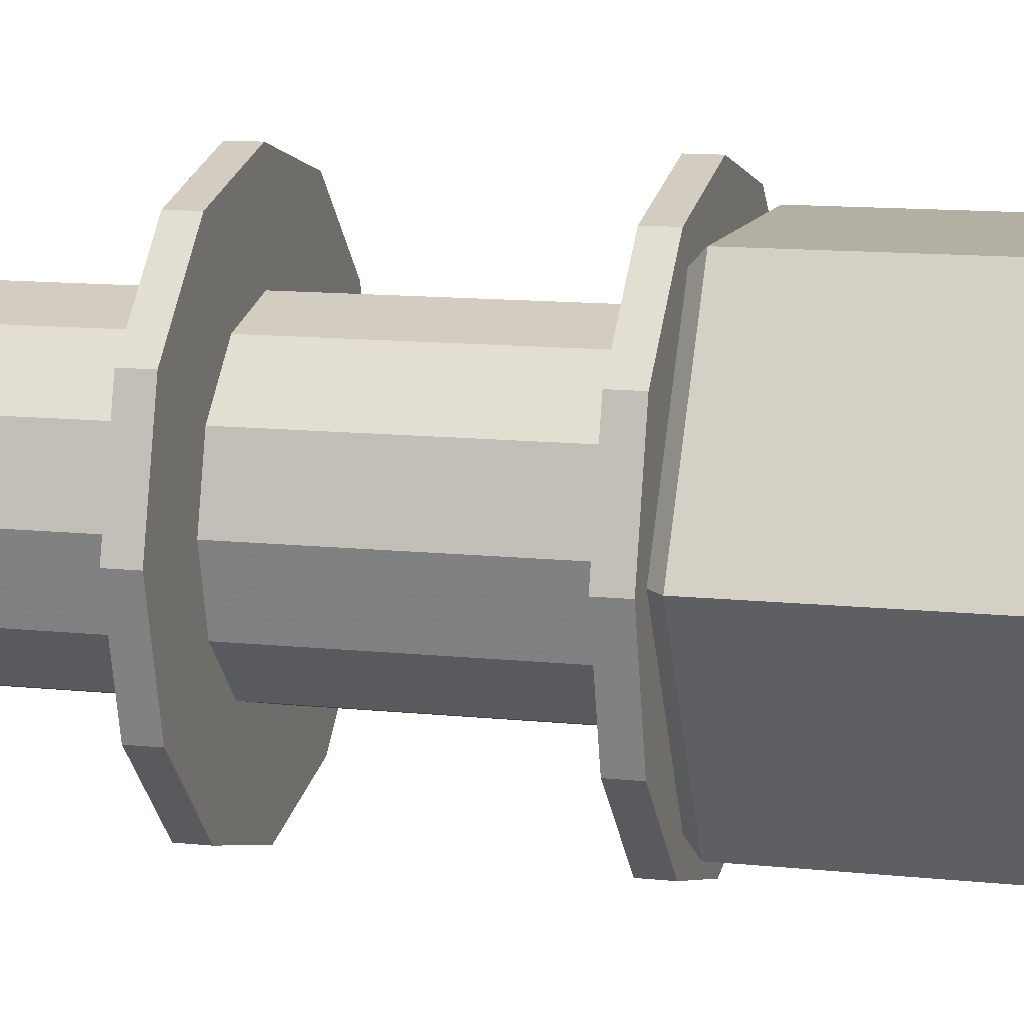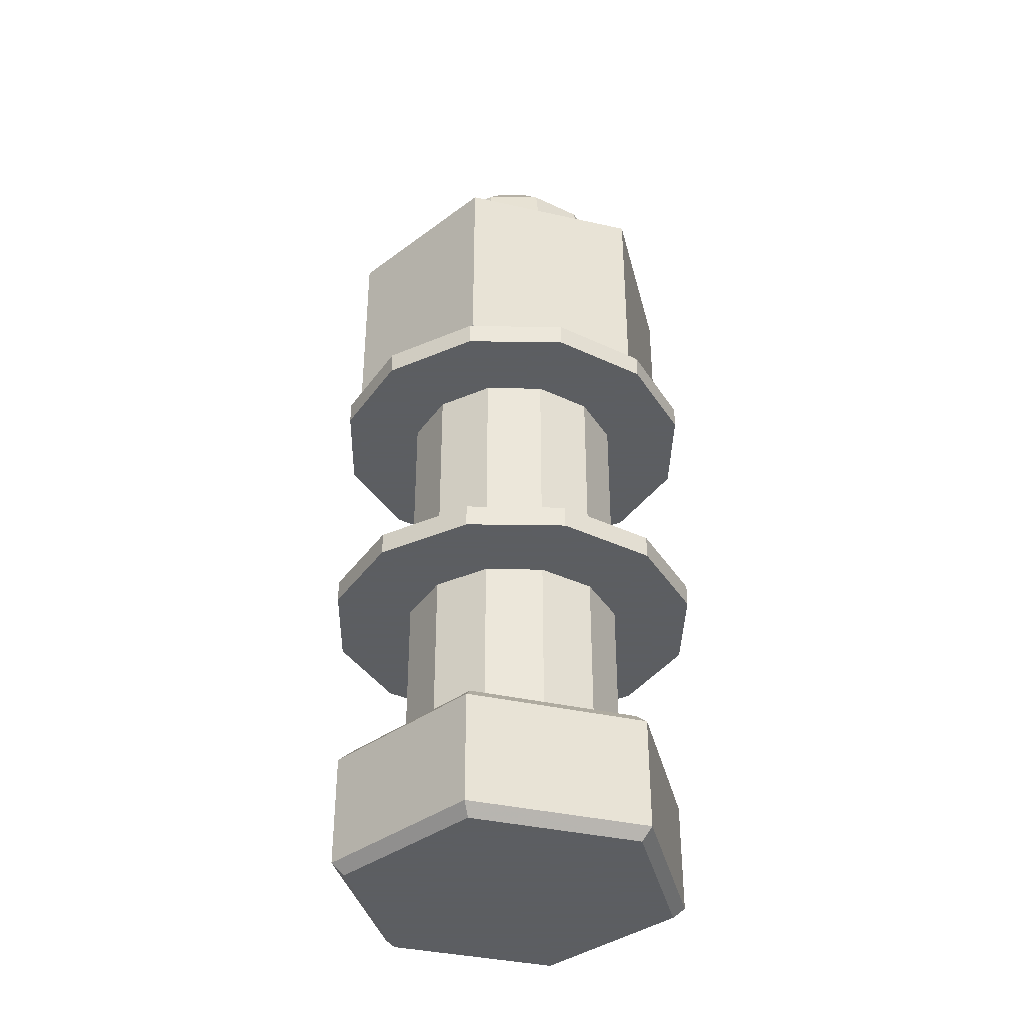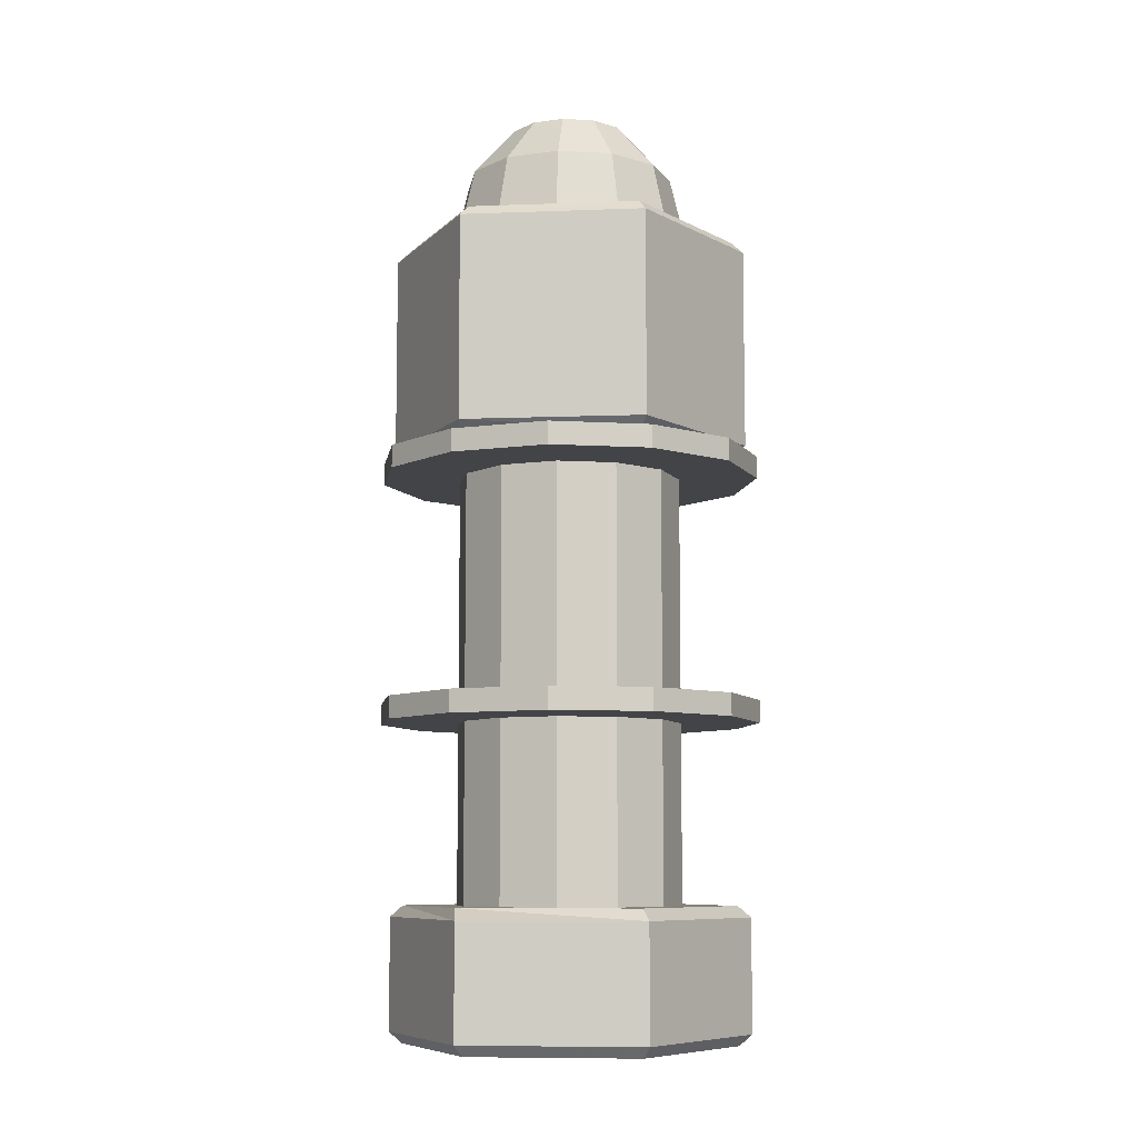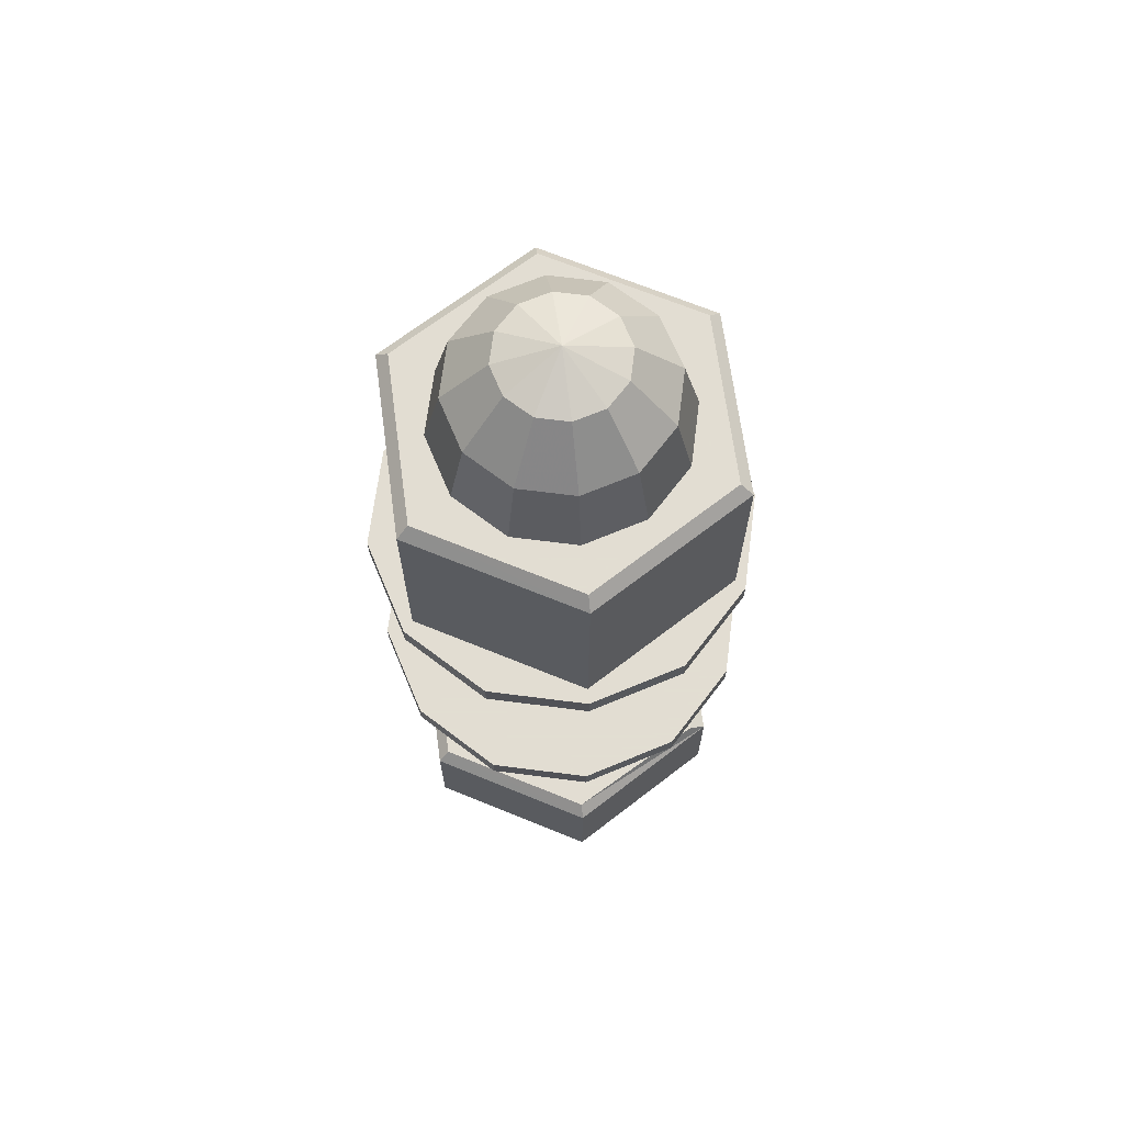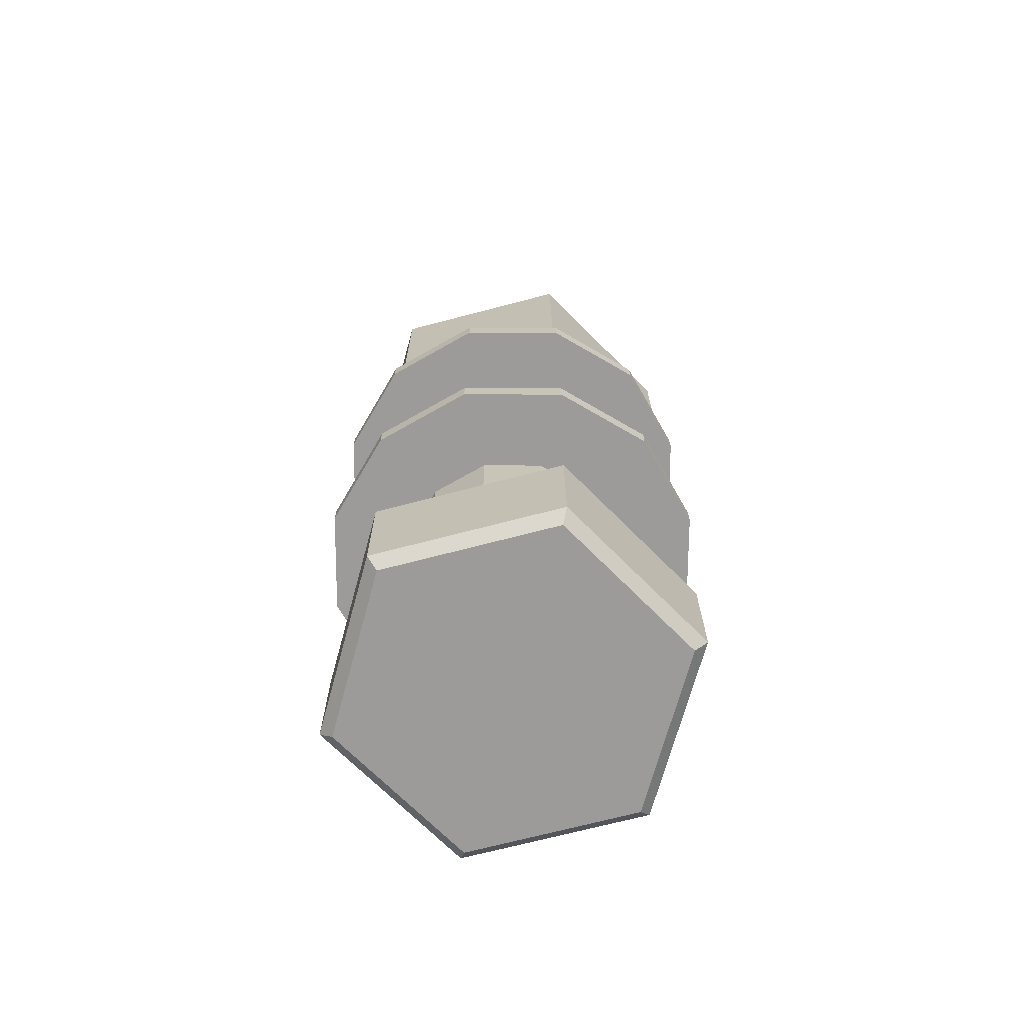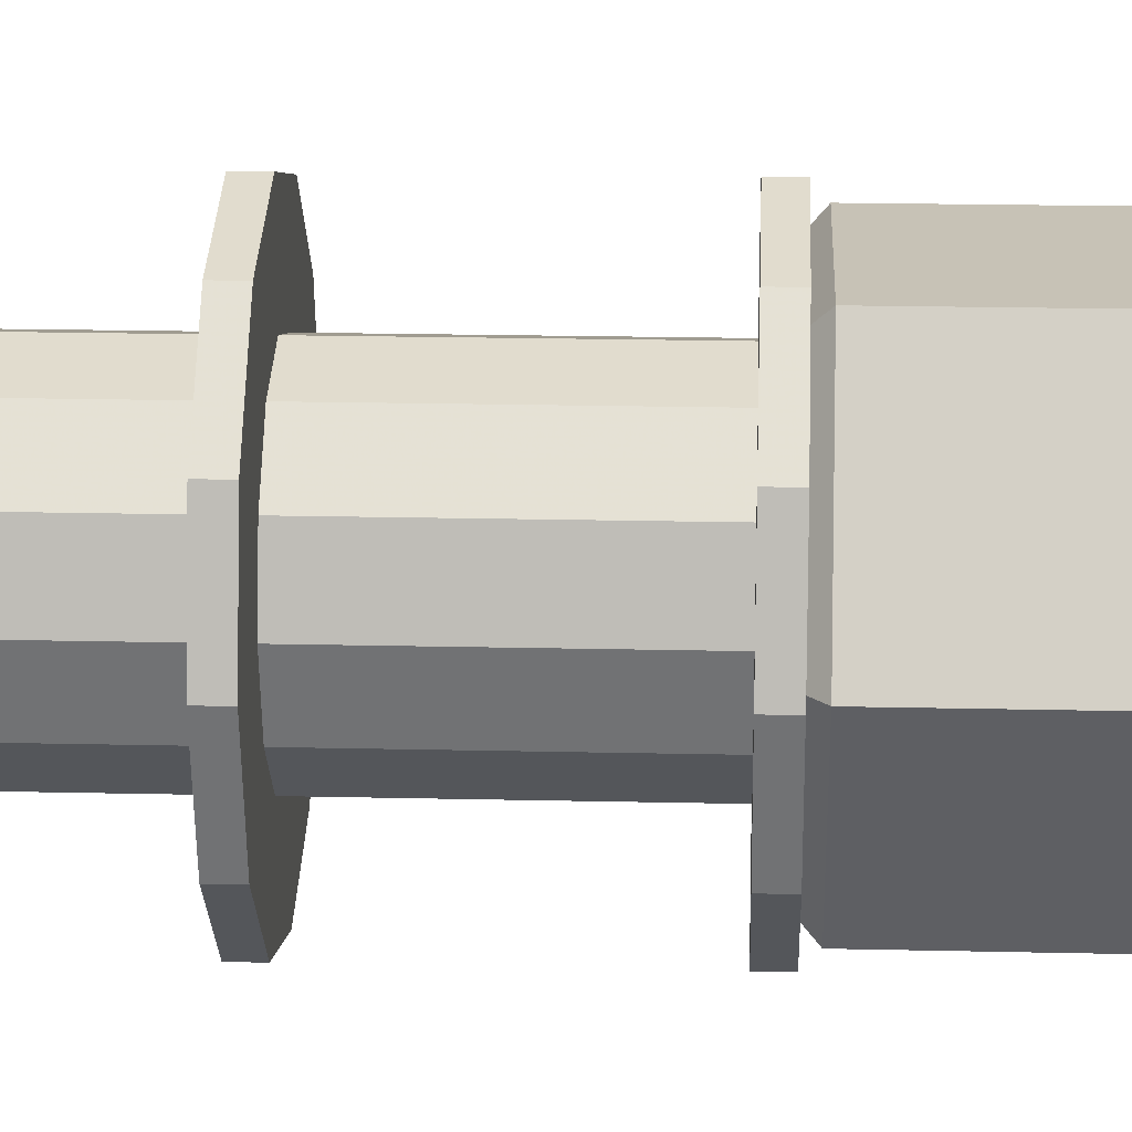
<metadata>
{"format":"obj","ext":"obj","renderer":"f3d","projection":"perspective","resolution":1024,"background":"white","views":[{"elev":11.1,"azim":105.3,"up":"+Z"},{"elev":-37.4,"azim":43.8,"up":"+Y"},{"elev":-8.2,"azim":-114.1,"up":"+Y"},{"elev":68.1,"azim":142.3,"up":"+Y"},{"elev":-69.9,"azim":74.7,"up":"+Y"},{"elev":19.3,"azim":92.5,"up":"+Z"}]}
</metadata>
<code>
v 0.003711 -0.012 -0.006428
v 0.008 -0.0115 0
v -0.003711 -0.012 -0.006428
v -0.007423 -0.012 0
v -0.003711 -0.012 0.006428
v 0.004 -0.0115 0.006928
v 0.004 -0.0065 -0.006928
v 0.008 -0.0065 0
v -0.004 -0.0065 -0.006928
v -0.008 -0.0065 0
v -0.004 -0.0065 0.006928
v 0.004 -0.0065 0.006928
v 0.00433 -0.006 0.0025
v 0.0025 -0.006 0.00433
v 0 -0.006 0.005
v -0.0025 -0.006 0.00433
v -0.00433 -0.006 0.0025
v -0.005 -0.006 0
v -0.00433 -0.006 -0.0025
v -0.0025 -0.006 -0.00433
v 0 -0.006 -0.005
v 0.0025 -0.006 -0.00433
v 0.00433 -0.006 -0.0025
v 0.005 -0.006 0
v 0.005 0.014 0
v 0.00433 0.014 0.0025
v 0.00433 0.014 -0.0025
v 0.0025 0.014 -0.00433
v 0 0.014 -0.005
v -0.0025 0.014 -0.00433
v -0.00433 0.014 -0.0025
v -0.005 0.014 0
v -0.00433 0.014 0.0025
v -0.0025 0.014 0.00433
v 0 0.014 0.005
v 0.0025 0.014 0.00433
v 0.003711 0.014 0.006428
v -0.004 0.0145 0.006928
v -0.008 0.0145 0
v -0.003318 0.014 -0.006655
v 0.004 0.0145 -0.006928
v 0.007423 0.014 0
v 0.008 0.0235 0
v 0.004 0.0235 0.006928
v -0.004 0.0235 0.006928
v 0.004 0.0235 -0.006928
v -0.004 0.0235 -0.006928
v -0.008 0.0235 0
v 0 0.024 -0.0054
v -0.0027 0.024 -0.004677
v -0.004677 0.024 -0.0027
v -0.0054 0.024 0
v -0.004677 0.024 0.0027
v -0.0027 0.024 0.004677
v 0 0.024 0.0054
v 0.0027 0.024 0.004677
v 0.004677 0.024 0.0027
v 0.0054 0.024 0
v 0.004677 0.024 -0.0027
v 0.0027 0.024 -0.004677
v 0.00405 0.027 -0.002338
v 0.002338 0.027 -0.00405
v 0.002338 0.0292 -0.00135
v 0.00135 0.0292 -0.002338
v 0 0.03 0
v 0 0.0292 -0.0027
v -0.00135 0.0292 -0.002338
v -0.002338 0.0292 -0.00135
v -0.0027 0.0292 0
v -0.002338 0.0292 0.00135
v -0.00135 0.0292 0.002338
v 0 0.0292 0.0027
v 0.00135 0.0292 0.002338
v 0.002338 0.0292 0.00135
v 0.0027 0.0292 0
v 0.00405 0.027 0.002338
v 0.004677 0.027 0
v 0.002338 0.027 0.00405
v 0 0.027 0.004677
v -0.002338 0.027 0.00405
v -0.00405 0.027 0.002338
v -0.004677 0.027 0
v -0.00405 0.027 -0.002338
v -0.002338 0.027 -0.00405
v 0 0.027 -0.004677
v 0.007423 0.024 0
v 0.003711 0.024 0.006426
v -0.003711 0.024 0.006428
v 0.003709 0.024 -0.006427
v -0.003711 0.024 -0.006428
v -0.007423 0.024 0
v 0.004 -0.0115 -0.006928
v 0.007423 -0.012 0
v -0.004 -0.0115 -0.006928
v -0.008 -0.0115 0
v -0.004 -0.0115 0.006928
v 0.003711 -0.012 0.006428
v 0.003711 -0.006 -0.006428
v 0.007423 -0.006 0
v -0.003318 -0.006 -0.006655
v -0.007423 -0.006 0
v -0.003711 -0.006 0.006428
v 0.003711 -0.006 0.006428
v 0.004 0.0145 0.006928
v -0.003711 0.014 0.006428
v -0.007423 0.014 0
v -0.004 0.0145 -0.006928
v 0.003711 0.014 -0.006428
v 0.008 0.0145 0
v 0.0085 0.013 0
v 0.007361 0.013 -0.00425
v 0.00425 0.013 -0.007361
v -2.835e-07 0.013 -0.0085
v -0.00425 0.013 -0.007361
v -0.007361 0.013 -0.00425
v -0.0085 0.013 0
v -0.007361 0.013 0.00425
v -0.00425 0.013 0.007361
v -2.82e-07 0.013 0.0085
v 0.00425 0.013 0.007361
v 0.007361 0.013 0.00425
v 0.0085 0.014 0
v 0.007361 0.014 -0.00425
v 0.00425 0.014 -0.007361
v -2.835e-07 0.014 -0.0085
v -0.00425 0.014 -0.007361
v -0.007361 0.014 -0.00425
v -0.0085 0.014 0
v -0.007361 0.014 0.00425
v -0.00425 0.014 0.007361
v -2.82e-07 0.014 0.0085
v 0.00425 0.014 0.007361
v 0.007361 0.014 0.00425
v 0.0085 0.002002 0
v 0.007361 0.002002 -0.00425
v 0.00425 0.002002 -0.007361
v -2.84e-07 0.002002 -0.0085
v -0.00425 0.002002 -0.007361
v -0.007362 0.002002 -0.00425
v -0.0085 0.002002 0
v -0.007361 0.002002 0.00425
v -0.00425 0.002002 0.007361
v -2.825e-07 0.002002 0.0085
v 0.00425 0.002002 0.007361
v 0.007361 0.002002 0.00425
v 0.0085 0.003002 0
v 0.007361 0.003002 -0.00425
v 0.00425 0.003002 -0.007361
v -2.84e-07 0.003002 -0.0085
v -0.00425 0.003002 -0.007361
v -0.007362 0.003002 -0.00425
v -0.0085 0.003002 0
v -0.007361 0.003002 0.00425
v -0.00425 0.003002 0.007361
v -2.825e-07 0.003002 0.0085
v 0.00425 0.003002 0.007361
v 0.007361 0.003002 0.00425
f 8 2 92
f 92 7 8
f 7 92 94
f 94 9 7
f 9 94 95
f 95 10 9
f 10 95 96
f 96 11 10
f 11 96 6
f 6 12 11
f 12 6 2
f 2 8 12
f 26 13 24
f 24 25 26
f 25 24 23
f 23 27 25
f 27 23 22
f 22 28 27
f 28 22 21
f 21 29 28
f 29 21 20
f 20 30 29
f 30 20 19
f 19 31 30
f 31 19 18
f 18 32 31
f 32 18 17
f 17 33 32
f 33 17 16
f 16 34 33
f 34 16 15
f 15 35 34
f 35 15 14
f 14 36 35
f 36 14 13
f 13 26 36
f 44 104 109
f 109 43 44
f 43 109 41
f 41 46 43
f 46 41 107
f 107 47 46
f 47 107 39
f 39 48 47
f 48 39 38
f 38 45 48
f 45 38 104
f 104 44 45
f 59 60 62
f 62 61 59
f 61 62 64
f 64 63 61
f 65 63 64
f 65 64 66
f 65 66 67
f 65 67 68
f 65 68 69
f 65 69 70
f 65 70 71
f 65 71 72
f 65 72 73
f 65 73 74
f 65 74 75
f 76 77 75
f 75 74 76
f 57 58 77
f 77 76 57
f 56 57 76
f 76 78 56
f 55 56 78
f 78 79 55
f 54 55 79
f 79 80 54
f 53 54 80
f 80 81 53
f 52 53 81
f 81 82 52
f 51 52 82
f 82 83 51
f 50 51 83
f 83 84 50
f 49 50 84
f 84 85 49
f 78 76 74
f 74 73 78
f 79 78 73
f 73 72 79
f 80 79 72
f 72 71 80
f 81 80 71
f 71 70 81
f 82 81 70
f 70 69 82
f 83 82 69
f 69 68 83
f 84 83 68
f 68 67 84
f 85 84 67
f 67 66 85
f 65 75 63
f 62 85 66
f 66 64 62
f 77 61 63
f 63 75 77
f 60 49 85
f 85 62 60
f 58 59 61
f 61 77 58
f 1 93 97
f 3 1 97
f 4 3 97
f 4 97 5
f 21 22 100
f 20 21 100
f 19 20 100
f 18 19 100
f 18 100 101
f 17 18 101
f 16 17 101
f 16 101 102
f 15 16 102
f 14 15 102
f 14 102 103
f 14 103 99
f 98 100 22
f 98 22 23
f 98 23 24
f 99 98 24
f 99 24 13
f 14 99 13
f 40 28 29
f 40 29 30
f 40 30 31
f 40 31 32
f 106 40 32
f 106 32 33
f 106 33 34
f 105 106 34
f 105 34 35
f 105 35 36
f 28 40 108
f 27 28 108
f 25 27 108
f 25 108 42
f 26 25 42
f 36 26 42
f 36 42 37
f 105 36 37
f 86 89 59
f 86 59 58
f 86 58 57
f 87 86 57
f 87 57 56
f 87 56 55
f 60 59 89
f 49 60 89
f 49 89 90
f 50 49 90
f 51 50 90
f 51 90 91
f 52 51 91
f 53 52 91
f 53 91 88
f 54 53 88
f 55 54 88
f 87 55 88
f 43 86 87
f 87 44 43
f 46 89 86
f 86 43 46
f 47 90 89
f 89 46 47
f 48 91 90
f 90 47 48
f 45 88 91
f 91 48 45
f 44 87 88
f 88 45 44
f 1 92 2
f 2 93 1
f 93 2 6
f 6 97 93
f 7 98 99
f 99 8 7
f 9 100 98
f 98 7 9
f 10 101 100
f 100 9 10
f 11 102 101
f 101 10 11
f 12 103 102
f 102 11 12
f 8 99 103
f 103 12 8
f 97 6 96
f 96 5 97
f 5 96 95
f 95 4 5
f 4 95 94
f 94 3 4
f 3 94 92
f 92 1 3
f 37 104 38
f 38 105 37
f 105 38 39
f 39 106 105
f 106 39 107
f 107 40 106
f 42 109 104
f 104 37 42
f 108 41 109
f 109 42 108
f 40 107 41
f 41 108 40
f 110 111 123
f 123 122 110
f 111 112 124
f 124 123 111
f 112 113 125
f 125 124 112
f 113 114 126
f 126 125 113
f 114 115 127
f 127 126 114
f 115 116 128
f 128 127 115
f 116 117 129
f 129 128 116
f 117 118 130
f 130 129 117
f 118 119 131
f 131 130 118
f 119 120 132
f 132 131 119
f 120 121 133
f 133 132 120
f 121 110 122
f 122 133 121
f 120 119 118
f 118 117 116
f 116 115 114
f 118 116 114
f 114 113 112
f 112 111 110
f 114 112 110
f 118 114 110
f 120 118 110
f 121 120 110
f 123 124 125
f 125 126 127
f 127 128 129
f 125 127 129
f 129 130 131
f 131 132 133
f 129 131 133
f 125 129 133
f 123 125 133
f 122 123 133
f 134 135 147
f 147 146 134
f 135 136 148
f 148 147 135
f 136 137 149
f 149 148 136
f 137 138 150
f 150 149 137
f 138 139 151
f 151 150 138
f 139 140 152
f 152 151 139
f 140 141 153
f 153 152 140
f 141 142 154
f 154 153 141
f 142 143 155
f 155 154 142
f 143 144 156
f 156 155 143
f 144 145 157
f 157 156 144
f 145 134 146
f 146 157 145
f 144 143 142
f 142 141 140
f 140 139 138
f 142 140 138
f 138 137 136
f 136 135 134
f 138 136 134
f 142 138 134
f 144 142 134
f 145 144 134
f 147 148 149
f 149 150 151
f 151 152 153
f 149 151 153
f 153 154 155
f 155 156 157
f 153 155 157
f 149 153 157
f 147 149 157
f 146 147 157

</code>
